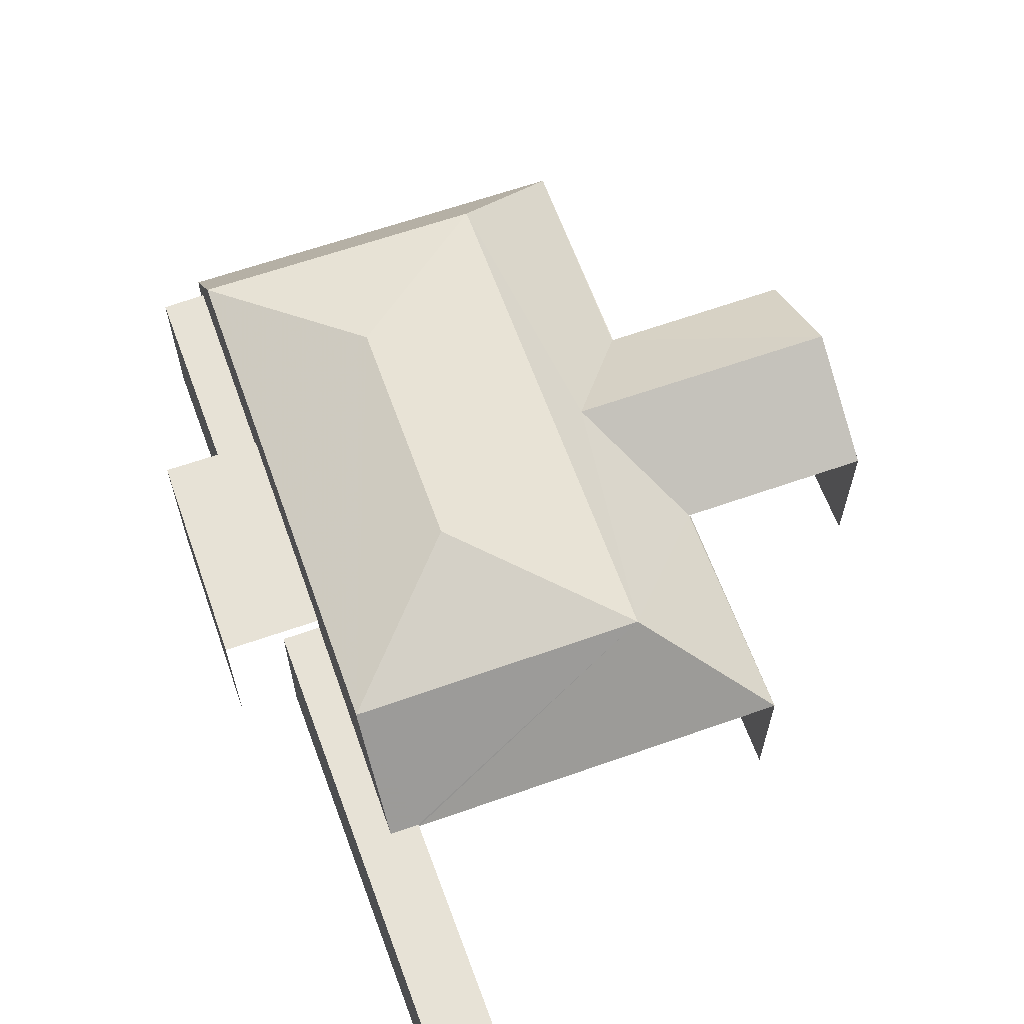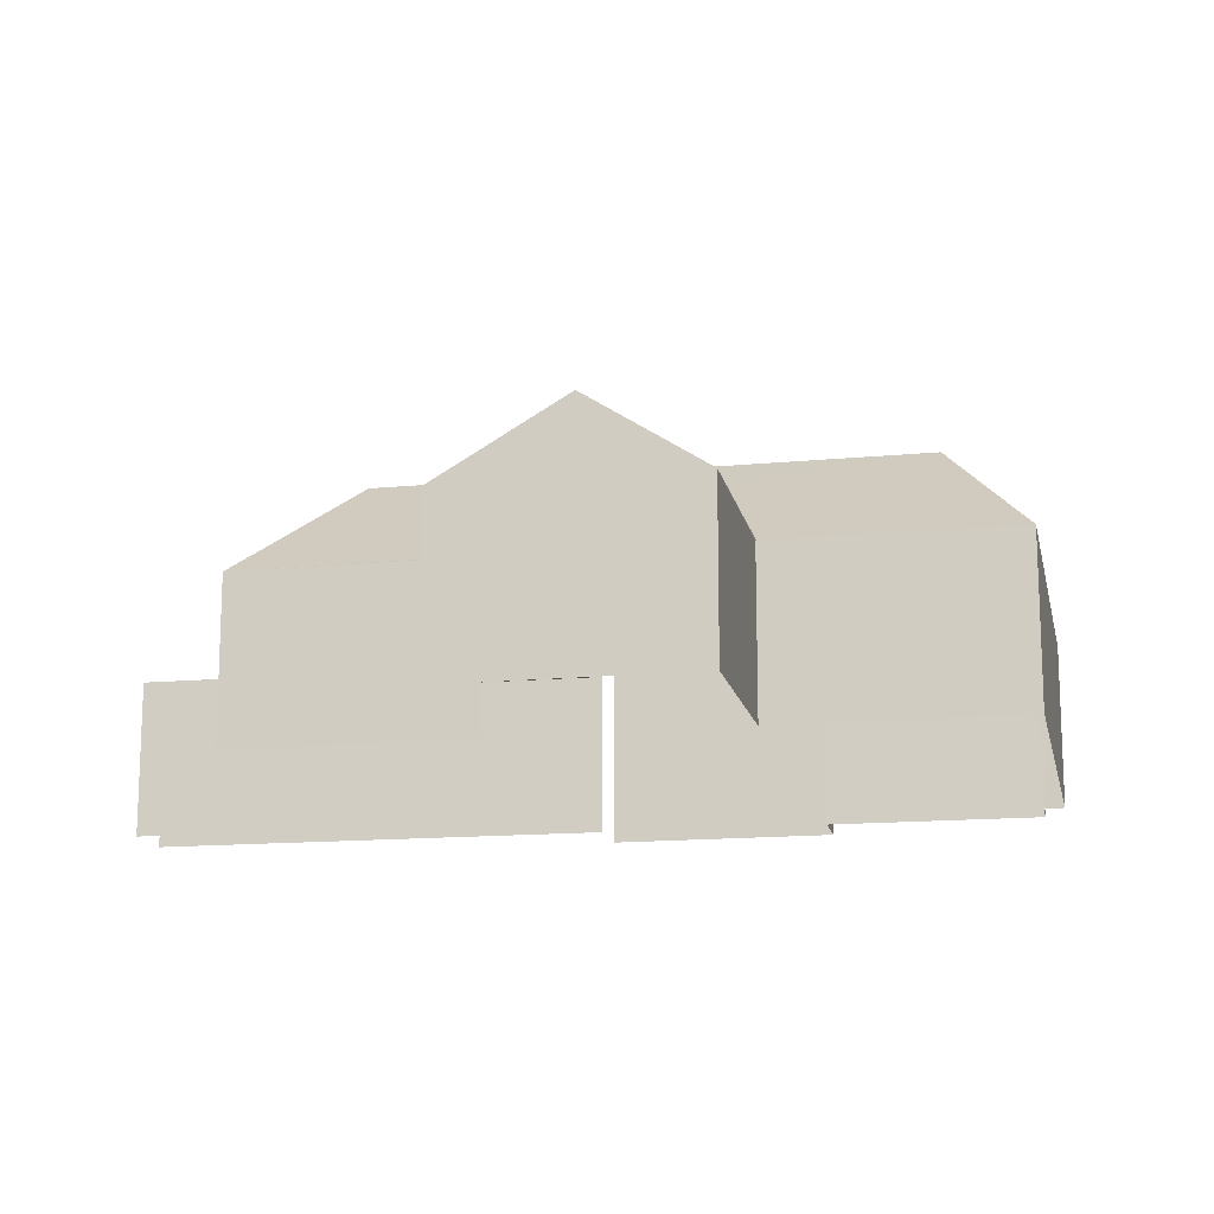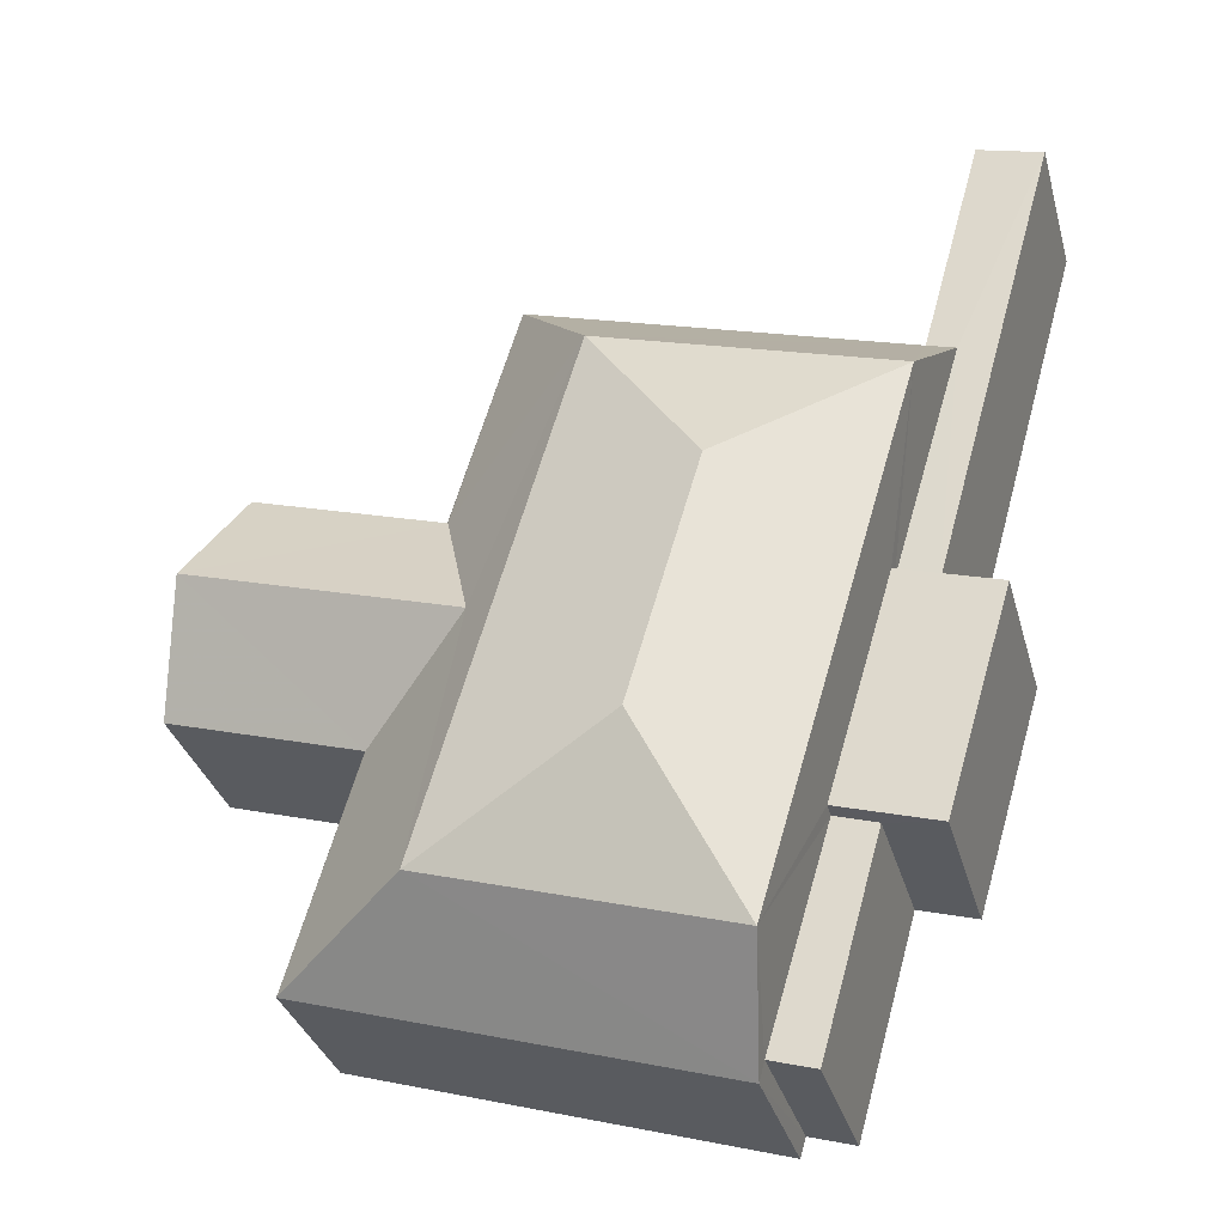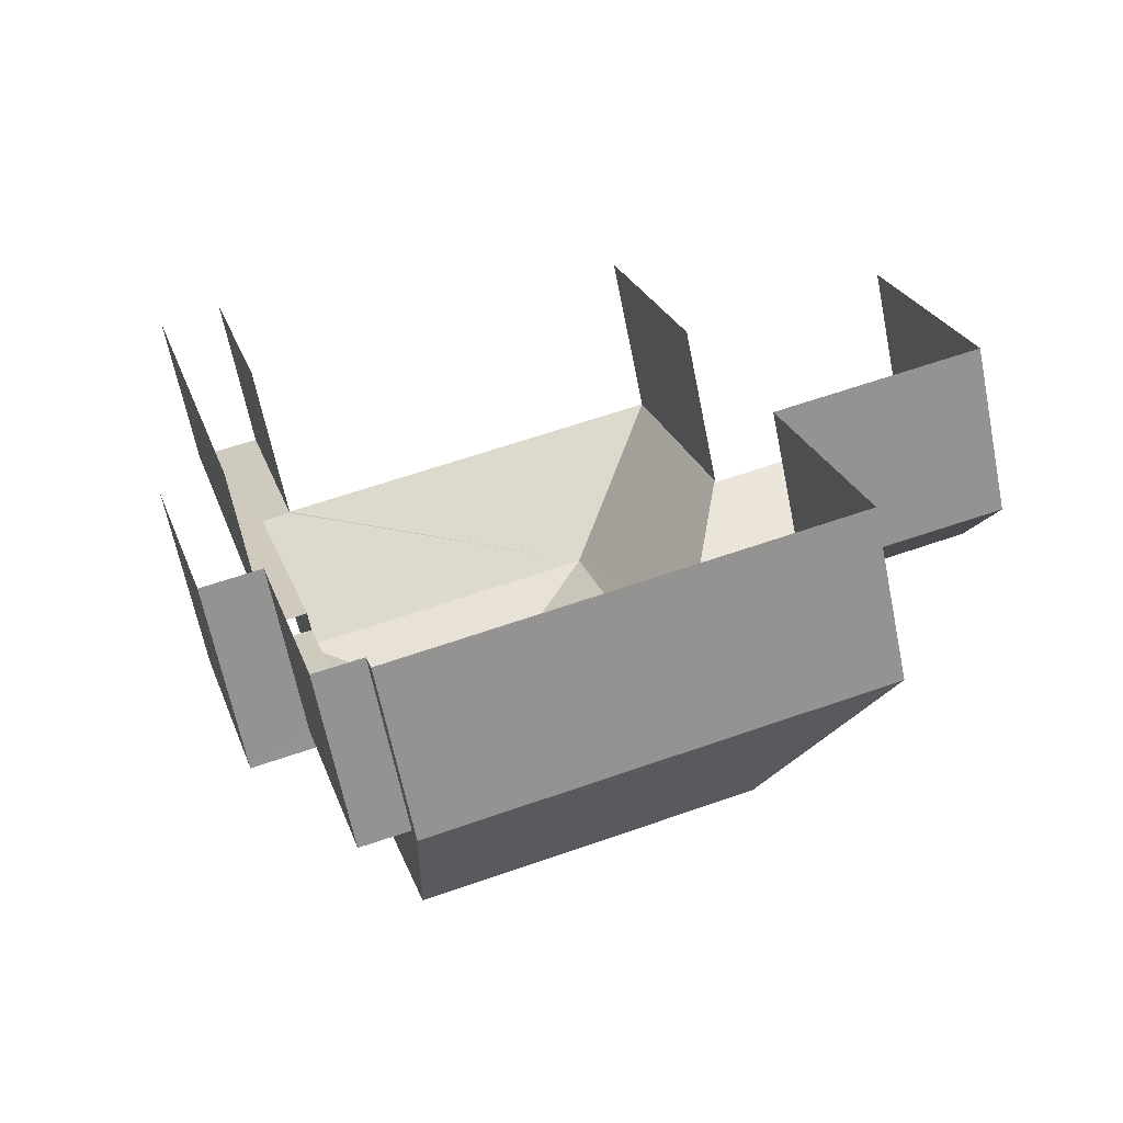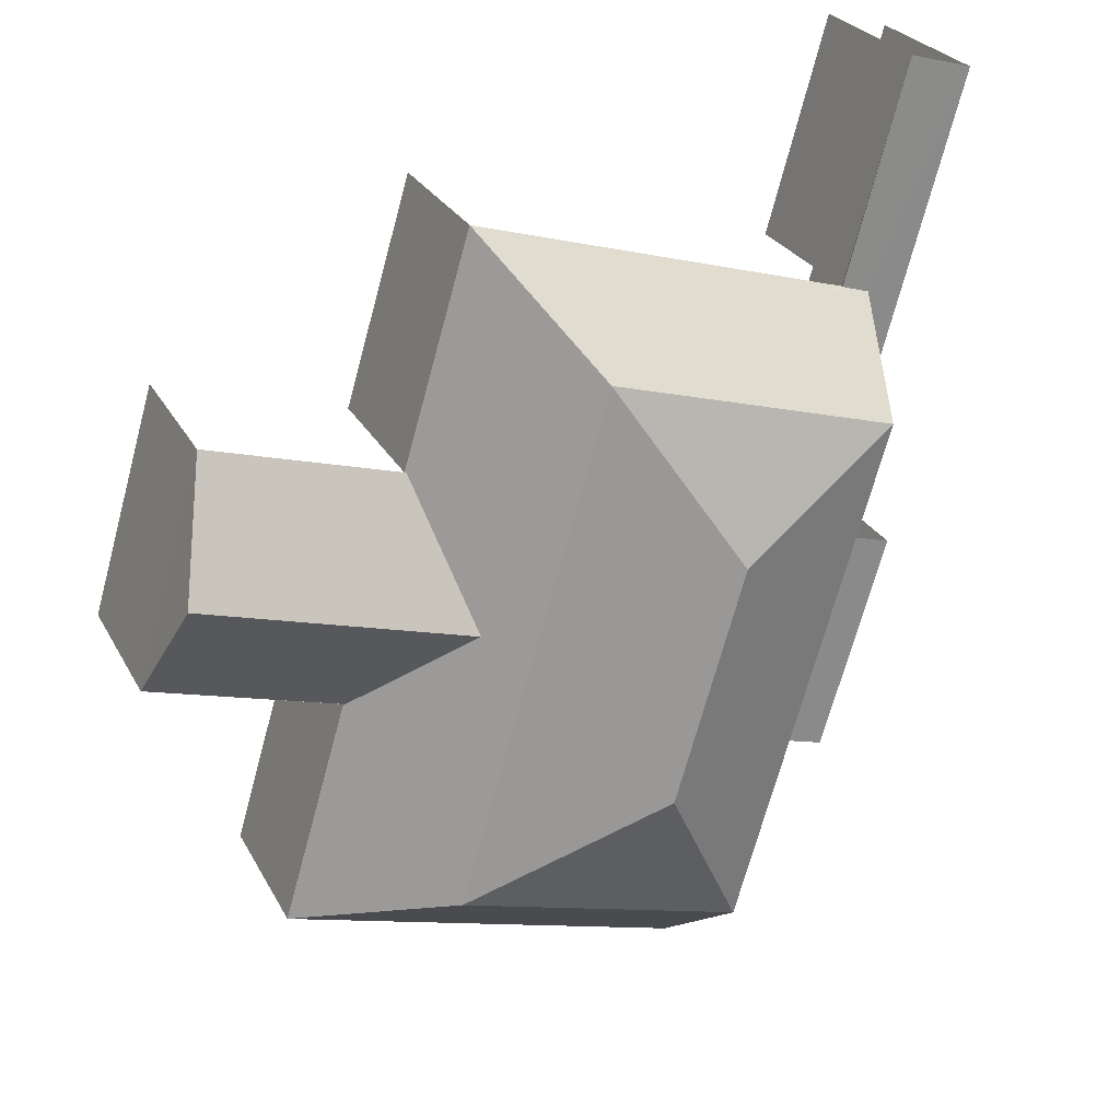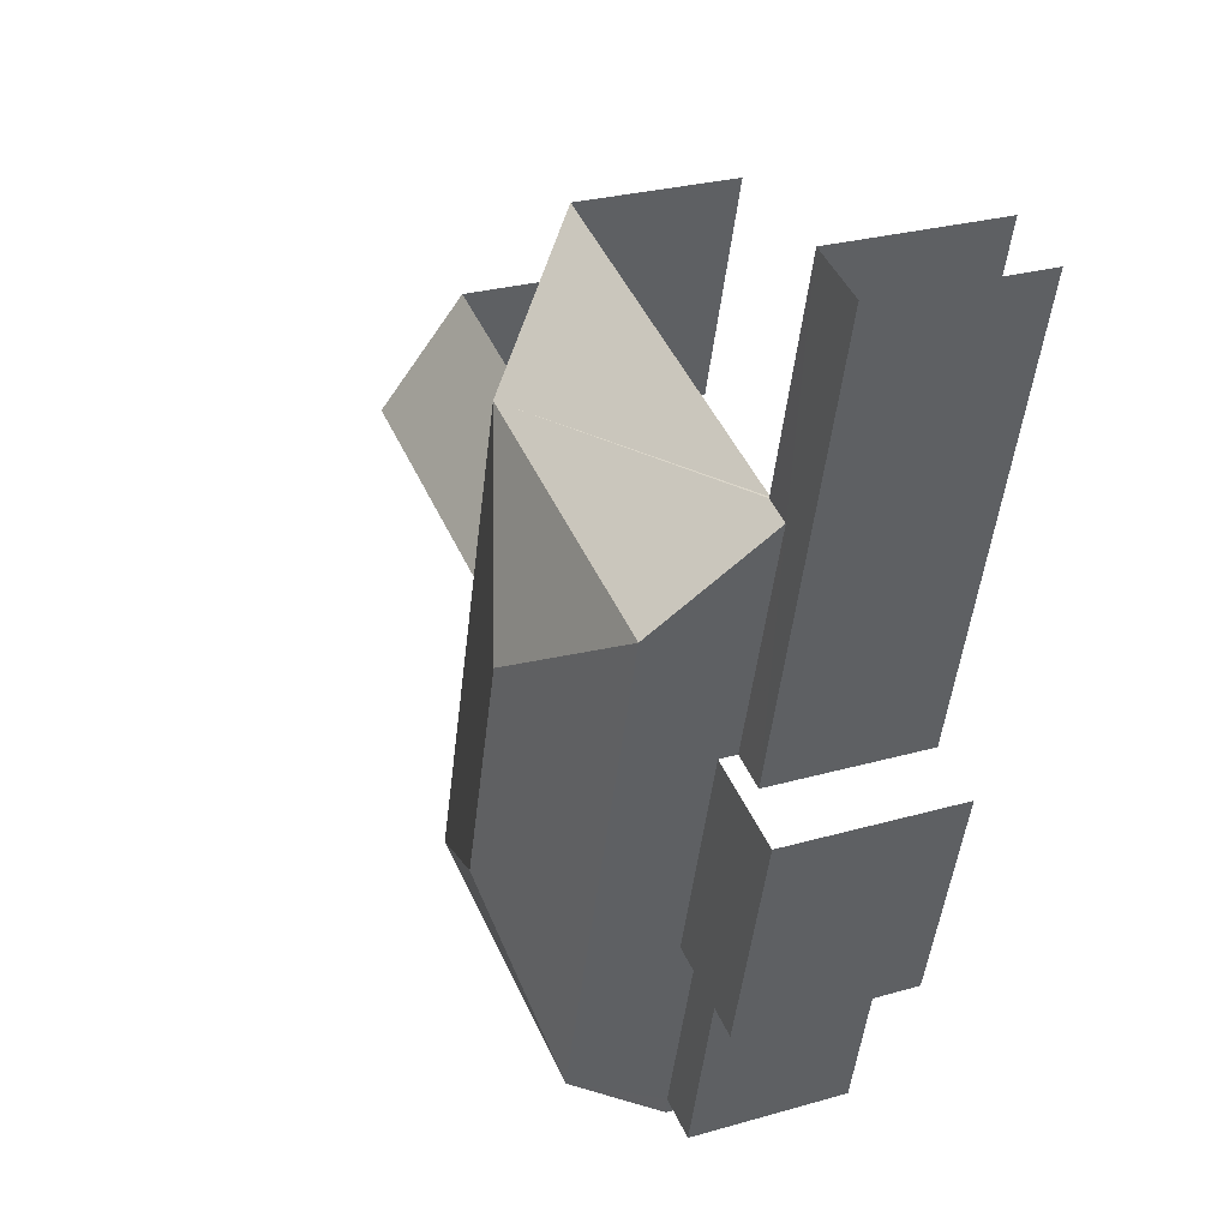
<metadata>
{"format":"obj","ext":"obj","renderer":"f3d","projection":"perspective","resolution":1024,"background":"white","views":[{"elev":63.0,"azim":143.9,"up":"+Z"},{"elev":-15.0,"azim":-94.7,"up":"+Z"},{"elev":-32.5,"azim":14.6,"up":"+Y"},{"elev":-63.7,"azim":-168.6,"up":"+Y"},{"elev":26.6,"azim":-22.7,"up":"+Y"},{"elev":27.3,"azim":66.0,"up":"+Y"}]}
</metadata>
<code>
v -2.237e+05 -1.277e+05 15.76
v -2.237e+05 -1.277e+05 15.76
v -2.237e+05 -1.277e+05 15.76
v -2.237e+05 -1.277e+05 15.76
v -2.237e+05 -1.277e+05 15.76
v -2.237e+05 -1.277e+05 15.76
v -2.237e+05 -1.277e+05 15.76
v -2.237e+05 -1.277e+05 15.76
v -2.237e+05 -1.277e+05 15.76
v -2.237e+05 -1.277e+05 15.76
v -2.237e+05 -1.277e+05 15.76
v -2.237e+05 -1.277e+05 15.76
v -2.237e+05 -1.277e+05 15.76
v -2.237e+05 -1.277e+05 15.76
v -2.237e+05 -1.277e+05 15.76
v -2.237e+05 -1.277e+05 15.76
v -2.237e+05 -1.277e+05 19.42
v -2.237e+05 -1.277e+05 21.9
v -2.237e+05 -1.277e+05 19.42
v -2.237e+05 -1.277e+05 19.45
v -2.237e+05 -1.277e+05 21.9
v -2.237e+05 -1.277e+05 19.45
v -2.237e+05 -1.277e+05 21.1
v -2.237e+05 -1.277e+05 19.45
v -2.237e+05 -1.277e+05 19.45
v -2.237e+05 -1.277e+05 21.1
v -2.237e+05 -1.277e+05 23.02
v -2.237e+05 -1.277e+05 23.02
v -2.237e+05 -1.277e+05 21.9
v -2.237e+05 -1.277e+05 21.9
v -2.237e+05 -1.277e+05 19.42
v -2.237e+05 -1.277e+05 19.42
v -2.237e+05 -1.277e+05 19.45
v -2.237e+05 -1.277e+05 19.45
v -2.237e+05 -1.277e+05 19.86
v -2.237e+05 -1.277e+05 19.86
v -2.237e+05 -1.277e+05 19.86
v -2.237e+05 -1.277e+05 19.86
v -2.237e+05 -1.277e+05 19.45
v -2.237e+05 -1.277e+05 19.45
v -2.237e+05 -1.277e+05 19.45
v -2.237e+05 -1.277e+05 19.45
v -2.237e+05 -1.277e+05 19.45
v -2.237e+05 -1.277e+05 19.45
v -2.237e+05 -1.277e+05 19.45
v -2.237e+05 -1.277e+05 19.45
v -2.237e+05 -1.277e+05 19.42
v -2.237e+05 -1.277e+05 19.42
f 1 2 3
f 4 1 5
f 6 7 8
f 1 3 6
f 9 10 5
f 11 12 13
f 13 6 8
f 14 12 15
f 9 5 14
f 15 12 16
f 1 6 5
f 12 14 13
f 14 6 13
f 5 6 14
f 9 45 37
f 37 45 35
f 9 14 45
f 35 45 46
f 19 11 17
f 19 12 11
f 44 15 16
f 43 44 16
f 47 8 34
f 34 33 47
f 13 8 47
f 17 18 19
f 20 21 22
f 19 18 20
f 20 18 21
f 23 24 25
f 26 23 25
f 27 21 28
f 27 29 21
f 28 21 18
f 30 31 32
f 29 30 32
f 33 23 26
f 33 34 23
f 35 36 37
f 35 38 36
f 18 30 27
f 28 18 27
f 27 30 29
f 39 40 41
f 39 42 40
f 43 20 22
f 43 22 44
f 22 45 44
f 22 46 45
f 33 18 17
f 17 47 33
f 30 18 26
f 25 31 30
f 48 31 25
f 25 30 26
f 26 18 33
f 31 6 3
f 31 48 6
f 14 15 44
f 45 14 44
f 16 19 43
f 43 19 20
f 12 19 16
f 7 48 24
f 24 48 25
f 6 48 7
f 13 47 17
f 11 13 17
f 5 10 39
f 10 36 39
f 39 38 42
f 39 36 38
f 40 4 41
f 40 1 4
f 8 7 34
f 34 24 23
f 34 7 24
f 5 41 4
f 5 39 41
f 31 3 2
f 32 31 2
f 22 21 46
f 21 29 38
f 1 32 2
f 40 29 32
f 46 21 35
f 42 29 40
f 1 40 32
f 35 21 38
f 38 29 42
f 36 10 9
f 37 36 9

</code>
